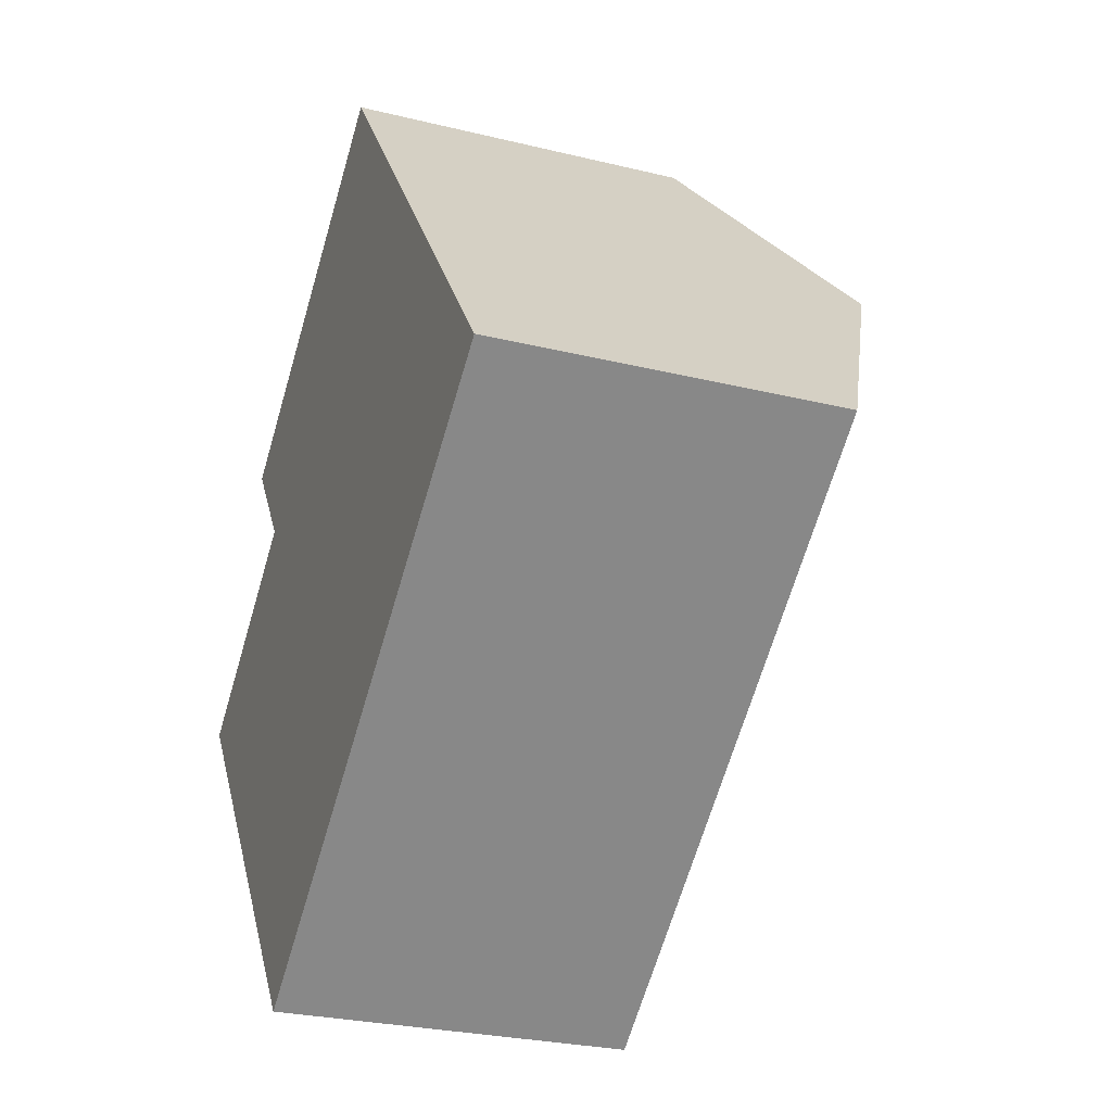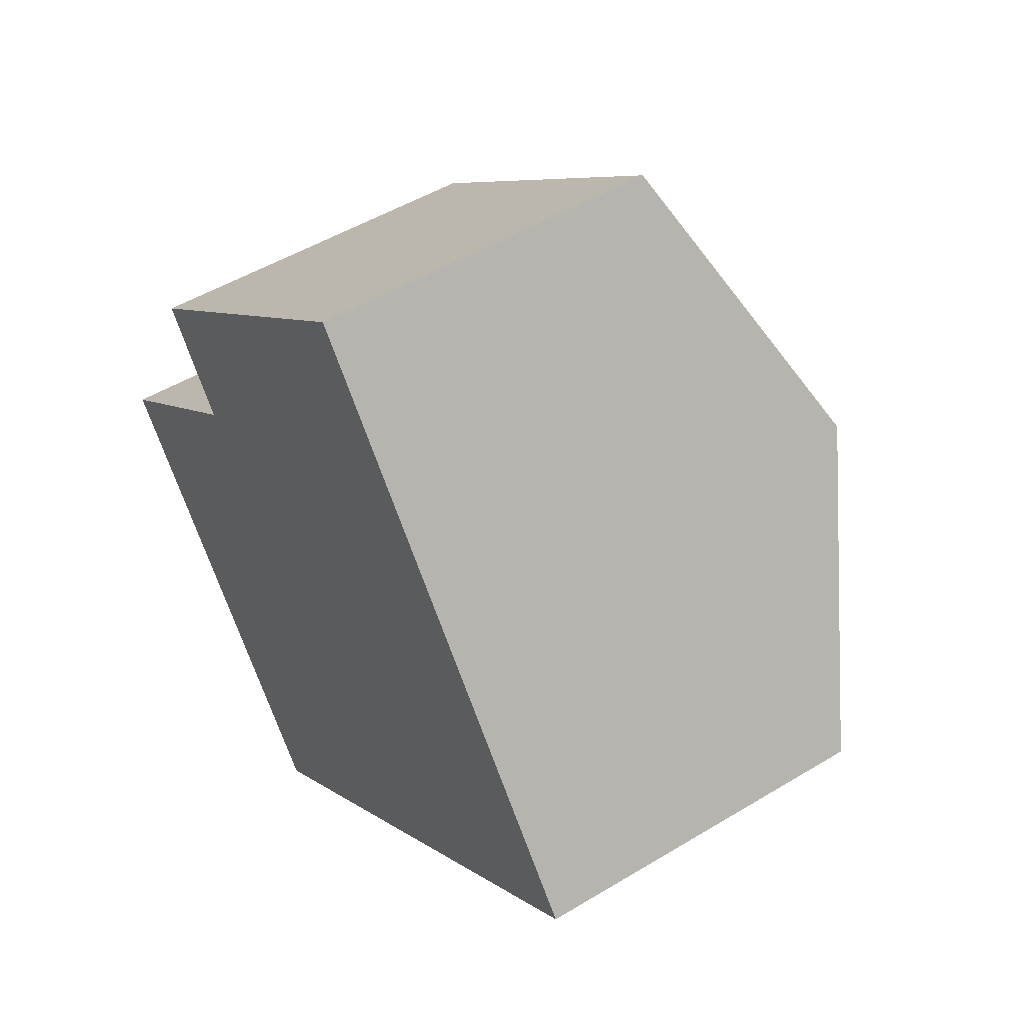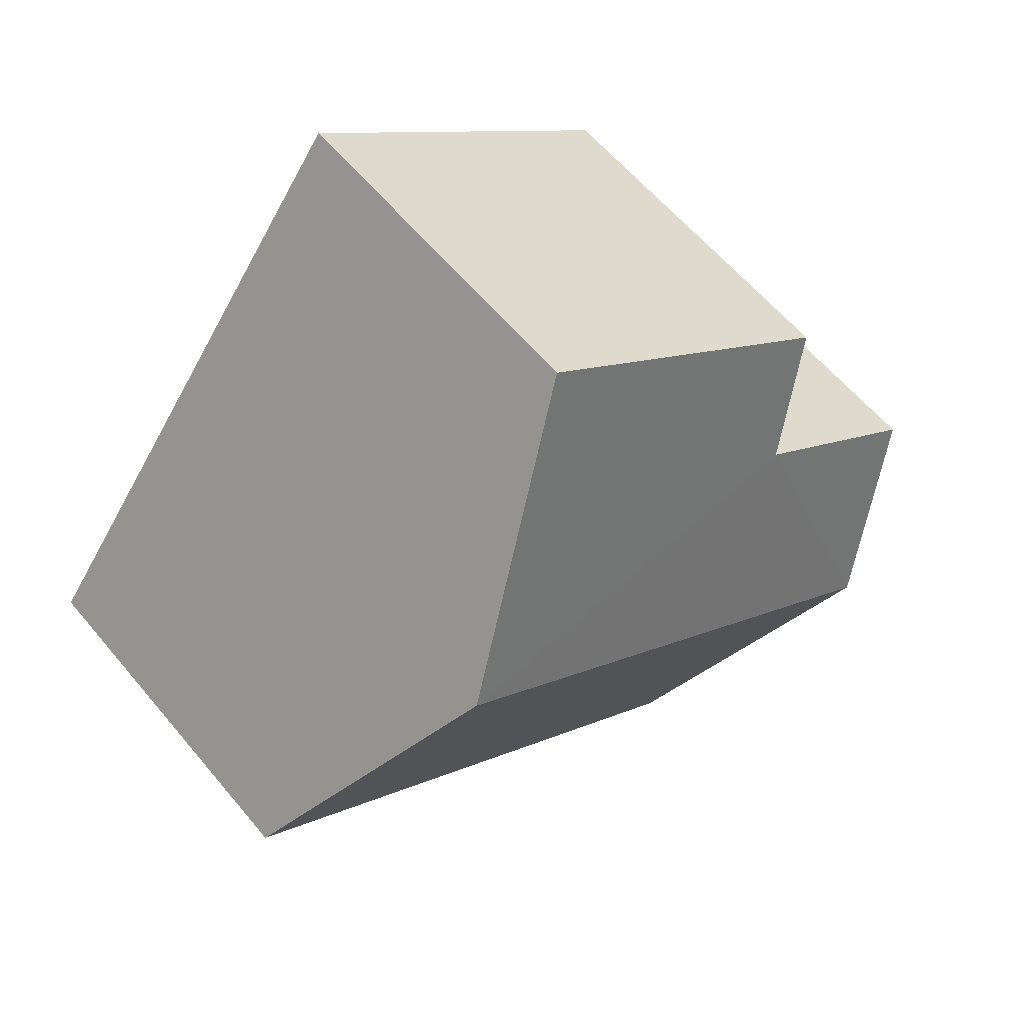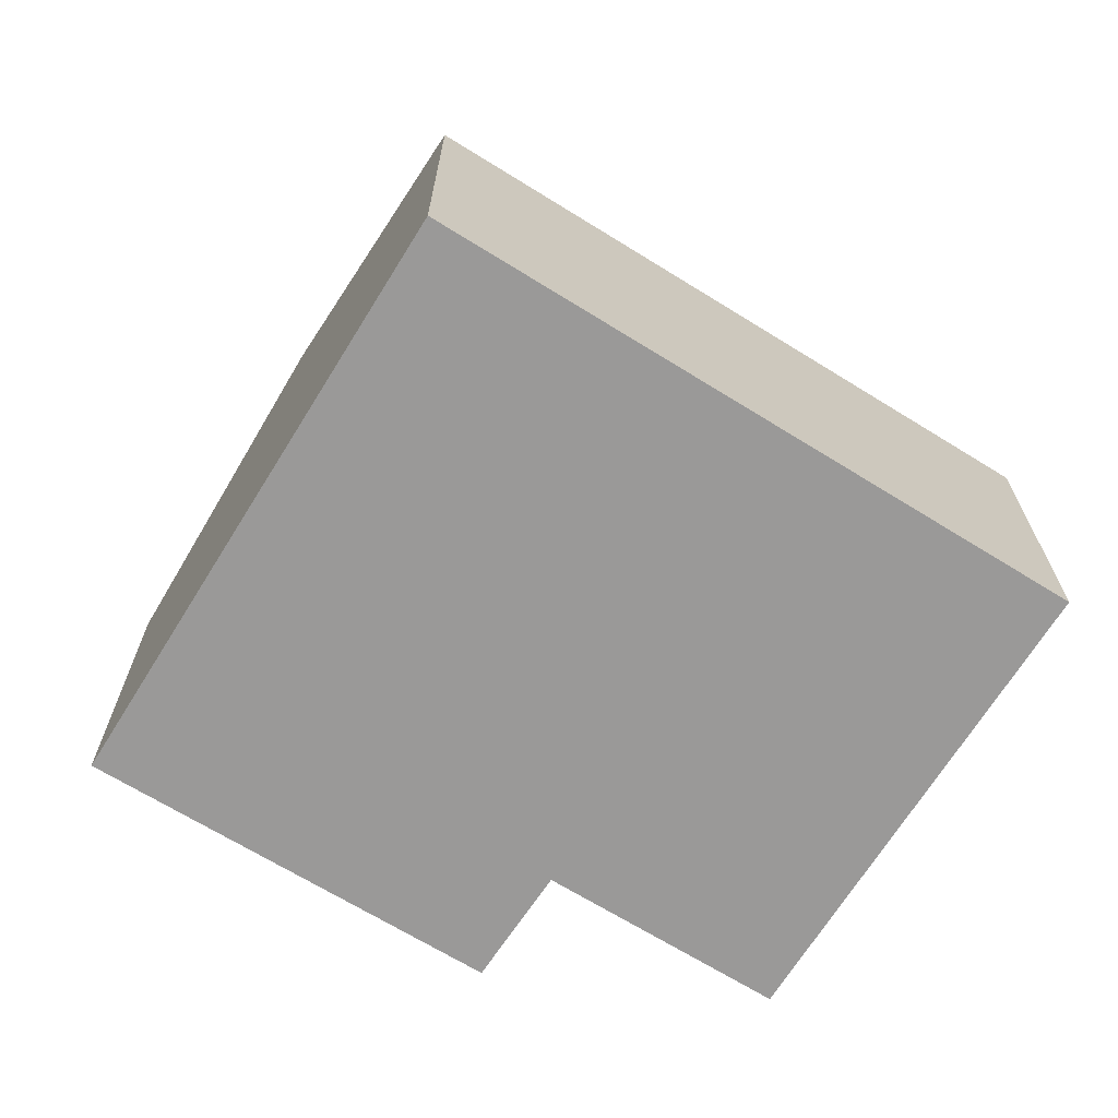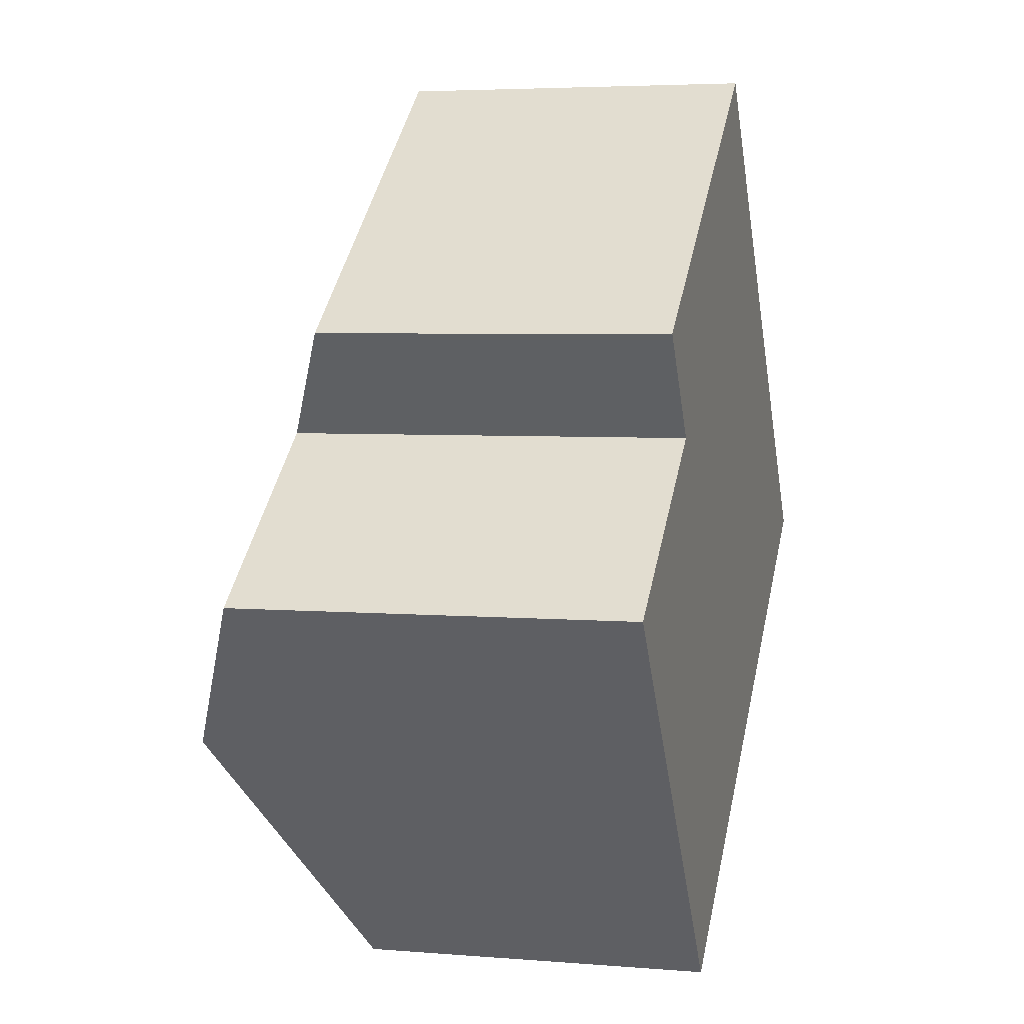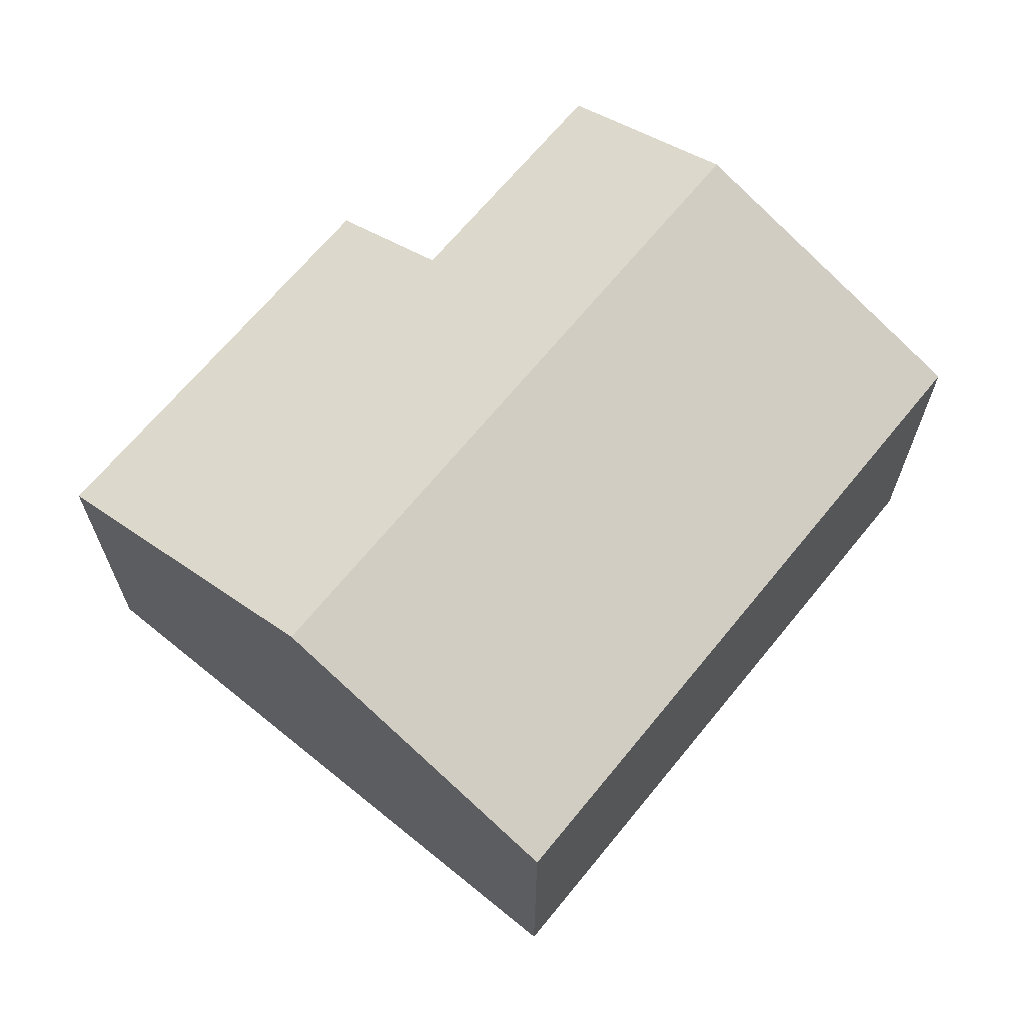
<metadata>
{"format":"obj","ext":"obj","renderer":"f3d","projection":"perspective","resolution":1024,"background":"white","views":[{"elev":-27.1,"azim":69.2,"up":"+Z"},{"elev":49.6,"azim":56.2,"up":"+Z"},{"elev":60.1,"azim":140.5,"up":"+Z"},{"elev":-69.1,"azim":110.9,"up":"+Y"},{"elev":4.6,"azim":-75.1,"up":"+Z"},{"elev":67.7,"azim":91.9,"up":"+Y"}]}
</metadata>
<code>
v  1.14 4.762 -1.514
v  8.663 3.592 0.214
v  3.054 3.592 -4.057
v  6.733 4.762 2.745
v  4.795 3.587 5.286
v  2.043 4.061 1.571
v  1.313 3.598 2.598
v  0 4.065 2.489e-16
v  1.313 -1.591e-16 2.598
v  4.795 -3.237e-16 5.286
v  0 0 0
v  2.043 -9.62e-17 1.571
v  6.733 -1.681e-16 2.745
v  8.663 -1.31e-17 0.214
v  3.054 2.484e-16 -4.057
v  1.14 9.271e-17 -1.514
g defaultobject
f 1 2 3
f 2 1 4
f 5 6 7
f 6 1 8
f 1 6 4
f 4 6 5
f 9 5 7
f 5 9 10
f 11 6 8
f 6 11 12
f 10 4 5
f 4 10 2
f 2 10 13
f 2 13 14
f 14 3 2
f 3 14 15
f 15 1 3
f 1 15 8
f 8 15 16
f 8 16 11
f 12 7 6
f 7 12 9
f 9 13 10
f 13 9 14
f 14 9 12
f 14 12 11
f 14 11 16
f 14 16 15

</code>
